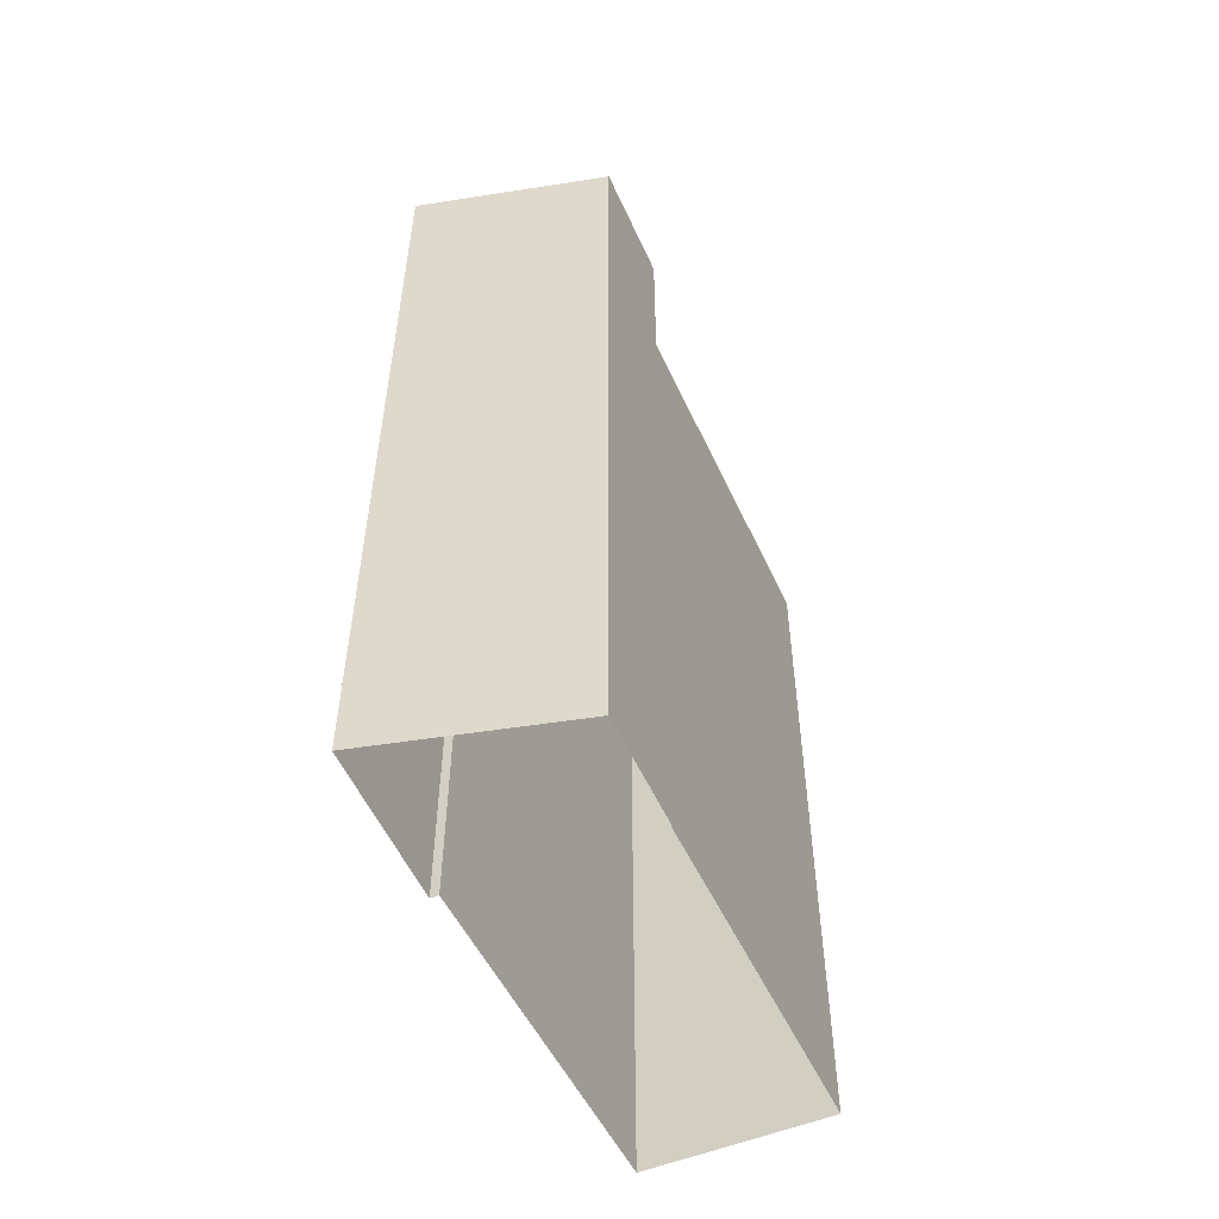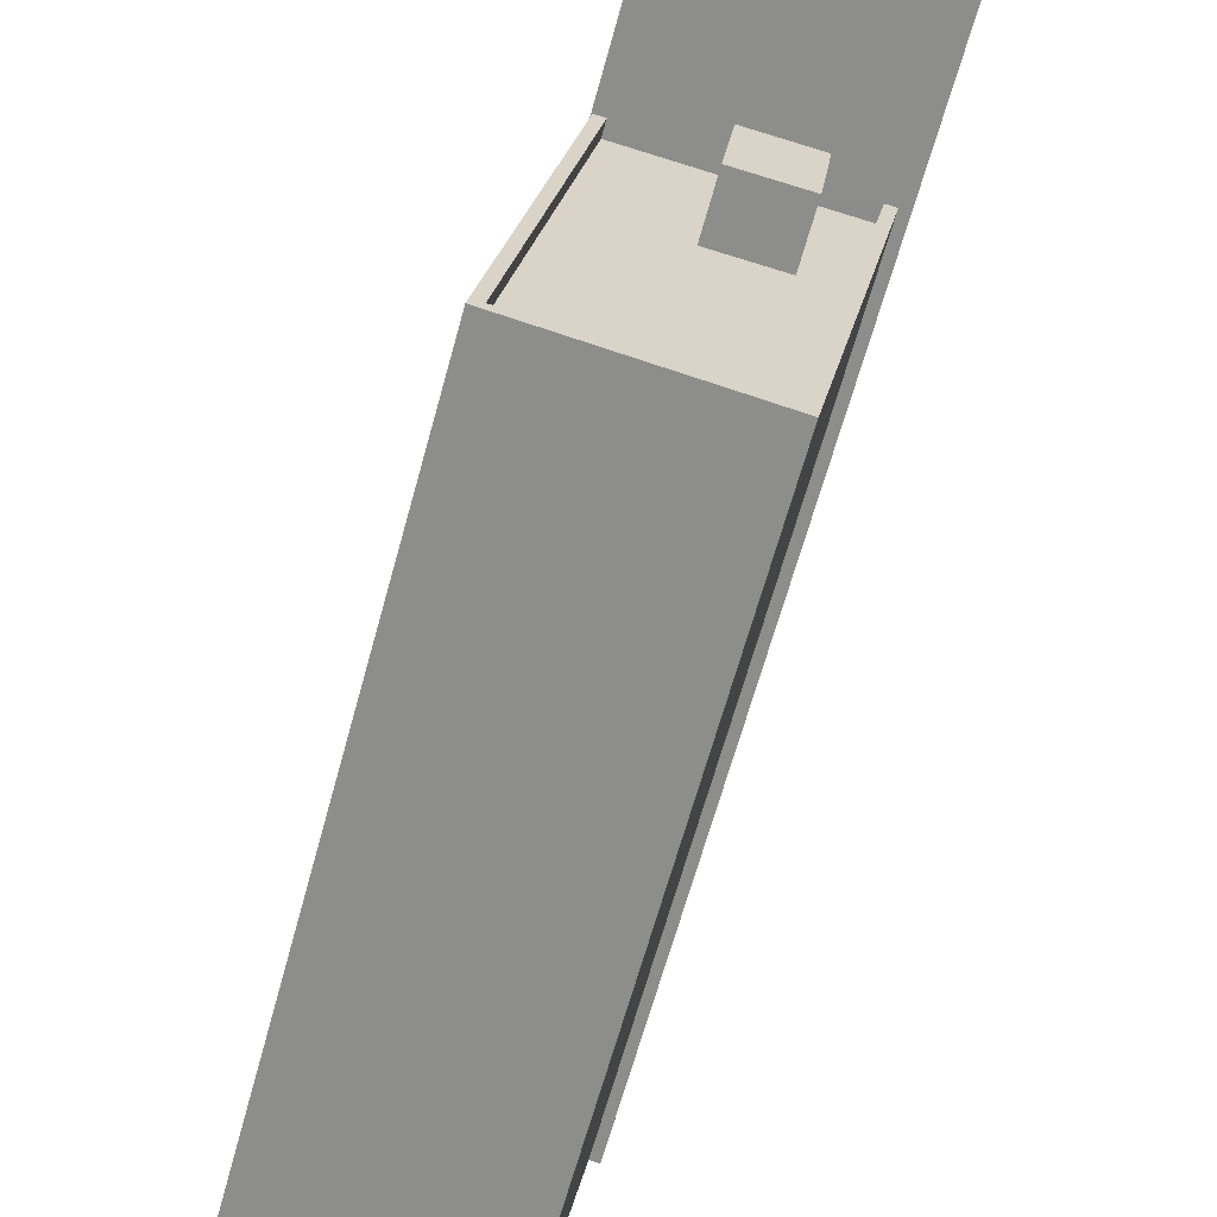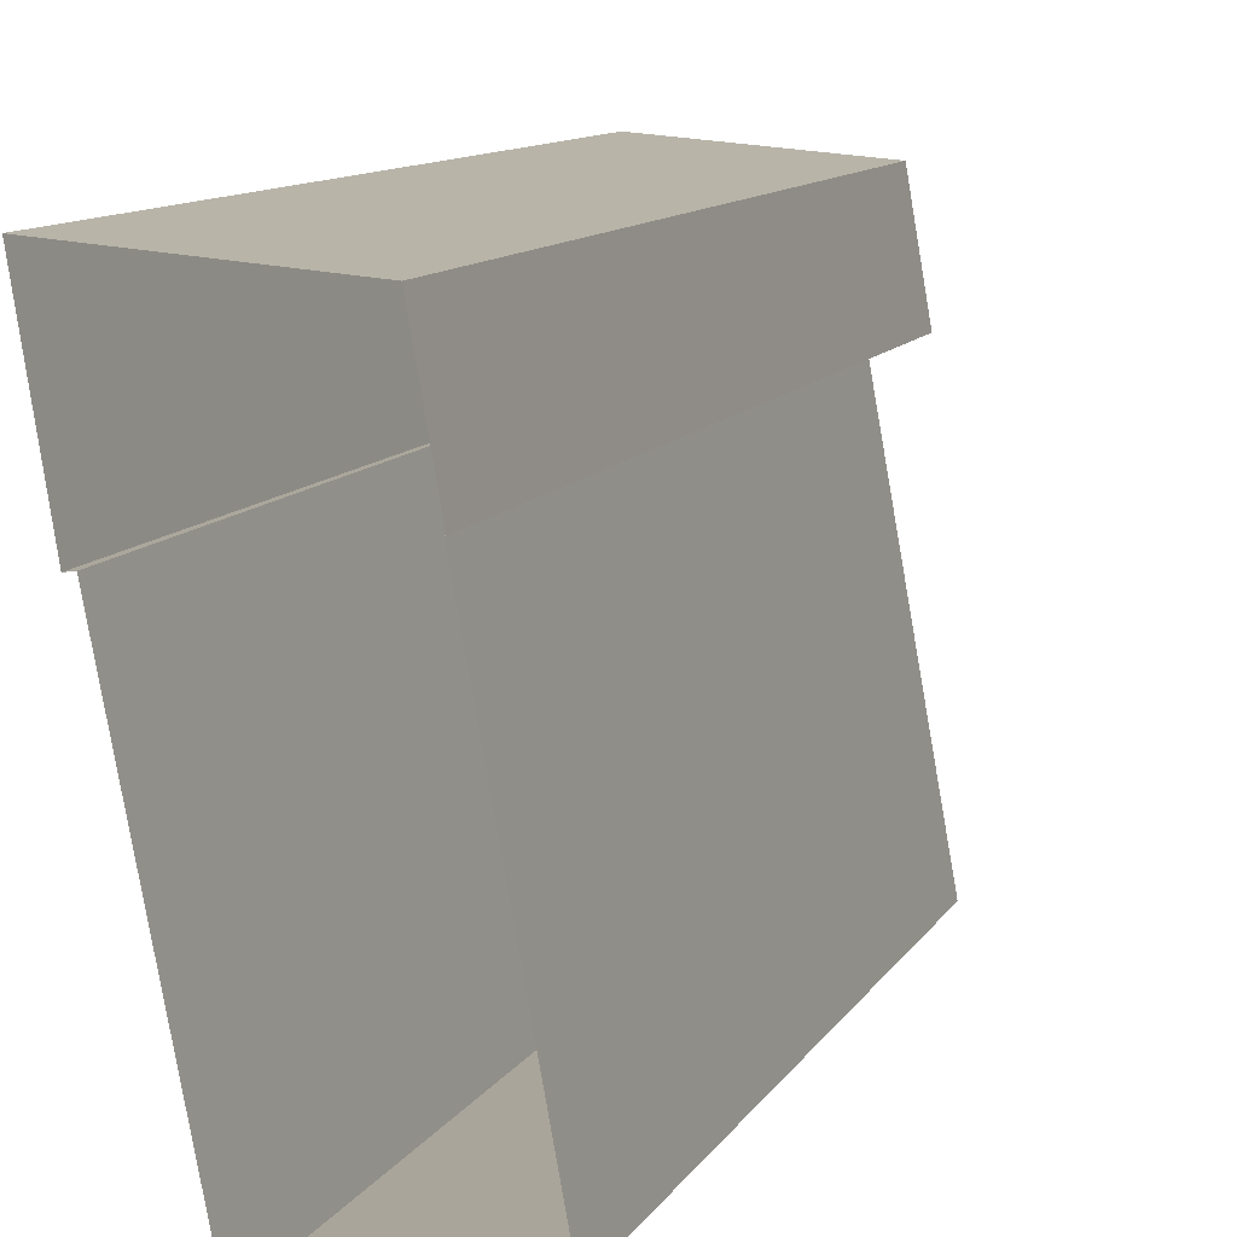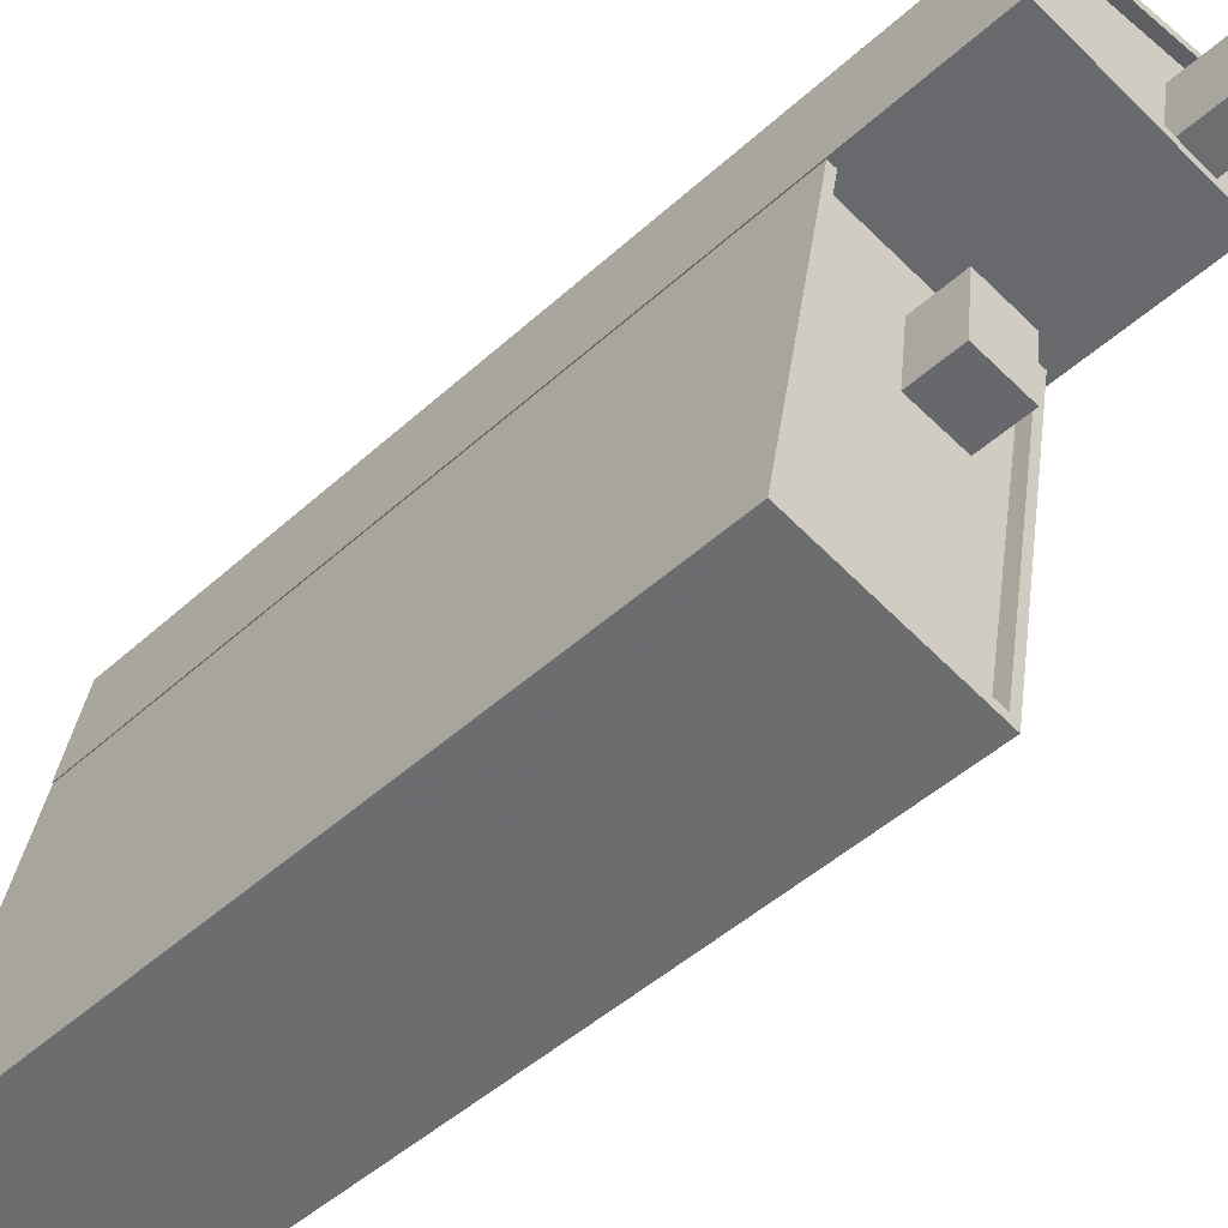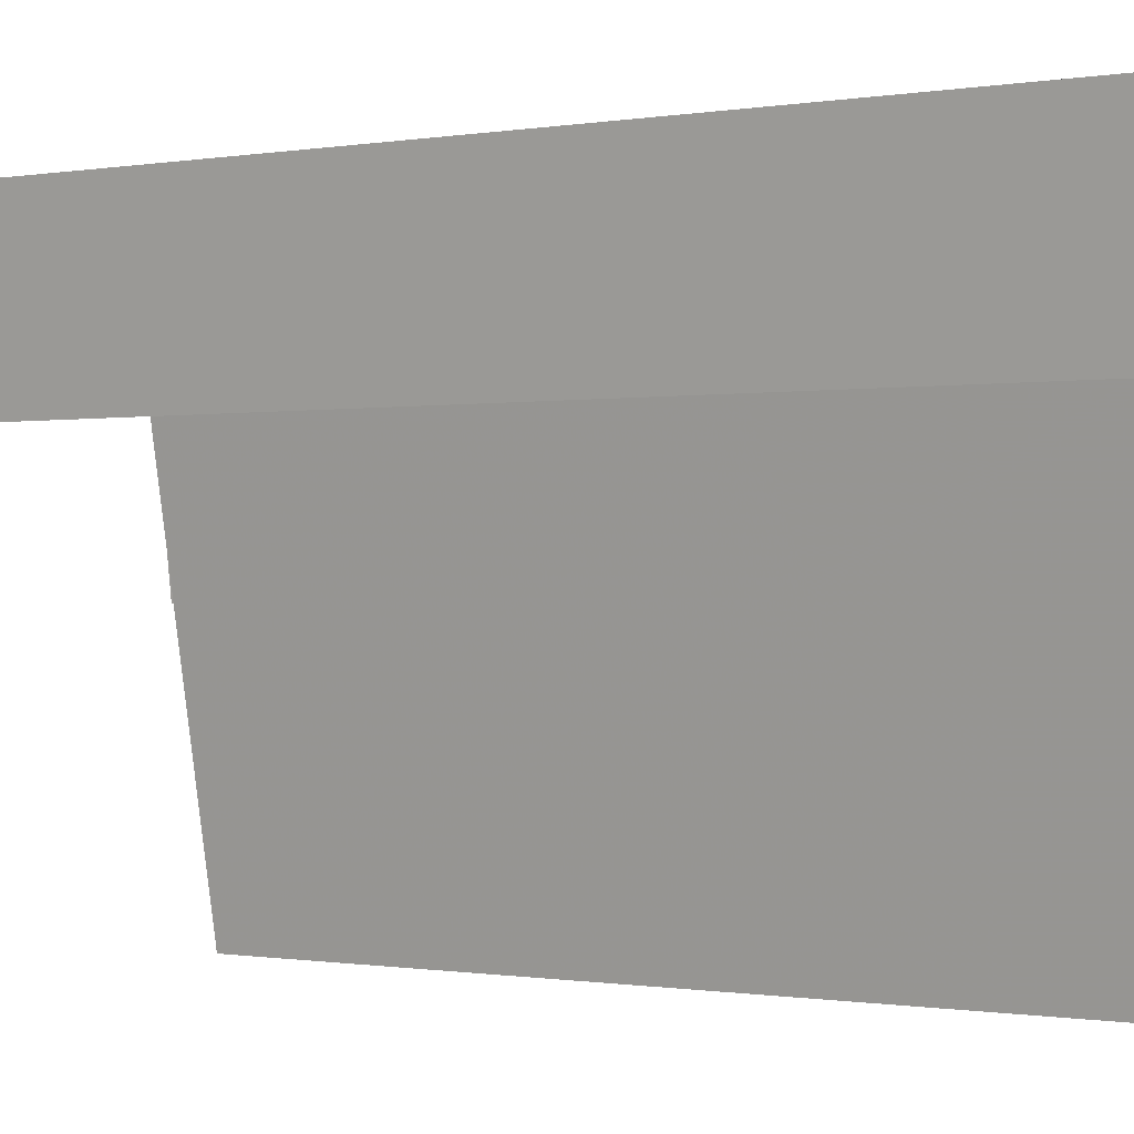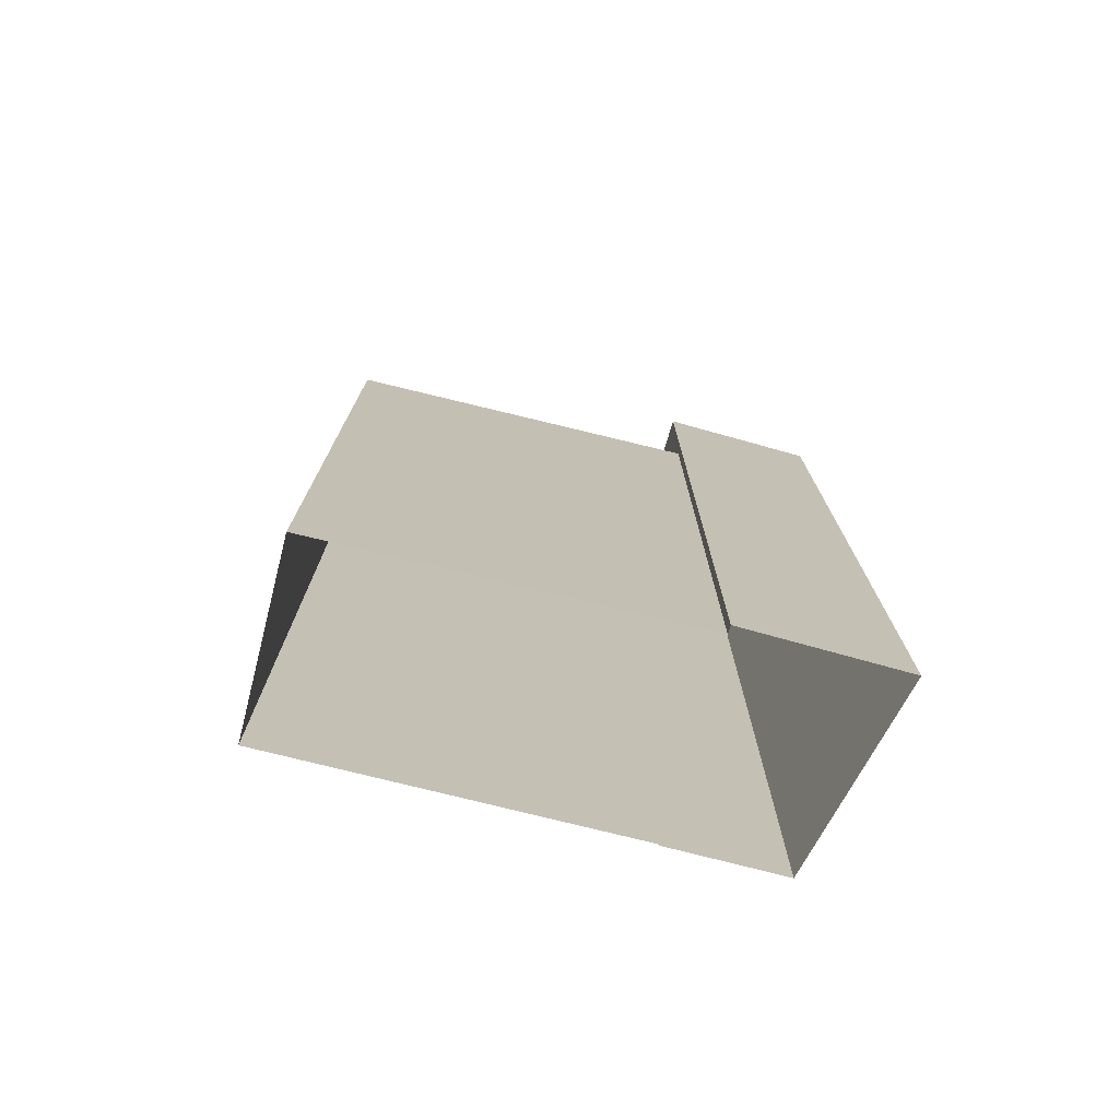
<metadata>
{"format":"obj","ext":"obj","renderer":"f3d","projection":"perspective","resolution":1024,"background":"white","views":[{"elev":-52.8,"azim":-166.1,"up":"+Z"},{"elev":-63.7,"azim":-15.2,"up":"+Y"},{"elev":11.1,"azim":-160.3,"up":"+Y"},{"elev":-47.7,"azim":-44.5,"up":"+Y"},{"elev":-0.5,"azim":122.9,"up":"+Y"},{"elev":-75.1,"azim":65.4,"up":"+Z"}]}
</metadata>
<code>
v -1.17e+04 -3.35e+04 31.31
v -1.17e+04 -3.348e+04 31.31
v -1.169e+04 -3.35e+04 31.31
v -1.169e+04 -3.349e+04 31.31
v -1.169e+04 -3.348e+04 31.31
v -1.169e+04 -3.349e+04 31.31
v -1.17e+04 -3.348e+04 31.31
v -1.169e+04 -3.348e+04 31.31
v -1.169e+04 -3.349e+04 56.4
v -1.169e+04 -3.349e+04 56.4
v -1.169e+04 -3.349e+04 56.4
v -1.169e+04 -3.349e+04 56.4
v -1.169e+04 -3.35e+04 54.72
v -1.169e+04 -3.349e+04 54.72
v -1.169e+04 -3.349e+04 54.72
v -1.17e+04 -3.35e+04 54.72
v -1.169e+04 -3.349e+04 54.72
v -1.169e+04 -3.349e+04 54.72
v -1.169e+04 -3.349e+04 54.72
v -1.17e+04 -3.348e+04 54.72
v -1.169e+04 -3.35e+04 54.72
v -1.169e+04 -3.349e+04 54.72
v -1.169e+04 -3.35e+04 55.17
v -1.169e+04 -3.35e+04 55.17
v -1.169e+04 -3.349e+04 55.17
v -1.17e+04 -3.35e+04 55.17
v -1.17e+04 -3.35e+04 55.17
v -1.17e+04 -3.348e+04 55.17
v -1.169e+04 -3.349e+04 55.17
v -1.17e+04 -3.348e+04 55.17
v -1.169e+04 -3.349e+04 60.33
v -1.17e+04 -3.348e+04 60.33
v -1.17e+04 -3.348e+04 60.33
v -1.169e+04 -3.349e+04 60.33
v -1.169e+04 -3.348e+04 59.98
v -1.17e+04 -3.348e+04 59.98
v -1.169e+04 -3.349e+04 59.98
v -1.169e+04 -3.348e+04 59.98
v -1.169e+04 -3.348e+04 59.98
v -1.169e+04 -3.348e+04 59.98
v -1.169e+04 -3.348e+04 59.98
v -1.169e+04 -3.348e+04 59.98
v -1.169e+04 -3.349e+04 59.98
v -1.169e+04 -3.349e+04 59.98
v -1.169e+04 -3.348e+04 60.33
v -1.169e+04 -3.348e+04 60.33
v -1.169e+04 -3.348e+04 60.33
v -1.169e+04 -3.348e+04 60.33
v -1.169e+04 -3.348e+04 61.95
v -1.169e+04 -3.348e+04 61.95
v -1.169e+04 -3.348e+04 61.95
v -1.169e+04 -3.349e+04 61.95
f 1 2 3
f 3 2 4
f 5 6 4
f 2 7 8
f 5 4 8
f 4 2 8
f 9 10 11
f 9 12 10
f 13 14 15
f 13 15 16
f 17 18 19
f 15 20 16
f 19 18 20
f 15 19 20
f 14 21 22
f 22 18 17
f 14 13 21
f 14 22 17
f 23 24 25
f 24 26 27
f 27 26 28
f 25 29 23
f 28 26 30
f 24 23 26
f 31 32 33
f 31 34 32
f 35 36 37
f 36 35 38
f 39 38 40
f 38 35 40
f 39 40 41
f 41 42 39
f 42 41 43
f 37 44 35
f 43 44 37
f 41 44 43
f 31 45 46
f 47 33 32
f 47 46 45
f 31 46 34
f 48 47 32
f 46 47 48
f 49 50 51
f 49 52 50
f 14 11 10
f 15 14 10
f 19 15 10
f 12 19 10
f 17 19 12
f 9 17 12
f 11 17 9
f 11 14 17
f 22 21 23
f 29 22 23
f 16 26 13
f 13 23 21
f 13 26 23
f 20 26 16
f 20 30 26
f 27 1 3
f 24 27 3
f 2 1 27
f 28 2 27
f 4 24 3
f 4 25 24
f 7 2 28
f 25 4 6
f 18 22 29
f 30 20 18
f 7 28 33
f 25 6 31
f 33 18 31
f 29 25 31
f 28 30 33
f 18 29 31
f 33 30 18
f 33 47 8
f 7 33 8
f 47 5 8
f 47 45 5
f 5 31 6
f 5 45 31
f 43 37 34
f 37 36 32
f 34 37 32
f 32 36 38
f 48 32 38
f 42 46 39
f 39 48 38
f 39 46 48
f 34 42 43
f 34 46 42
f 41 51 50
f 41 40 51
f 52 41 50
f 52 44 41
f 49 44 52
f 49 35 44
f 40 35 49
f 51 40 49

</code>
